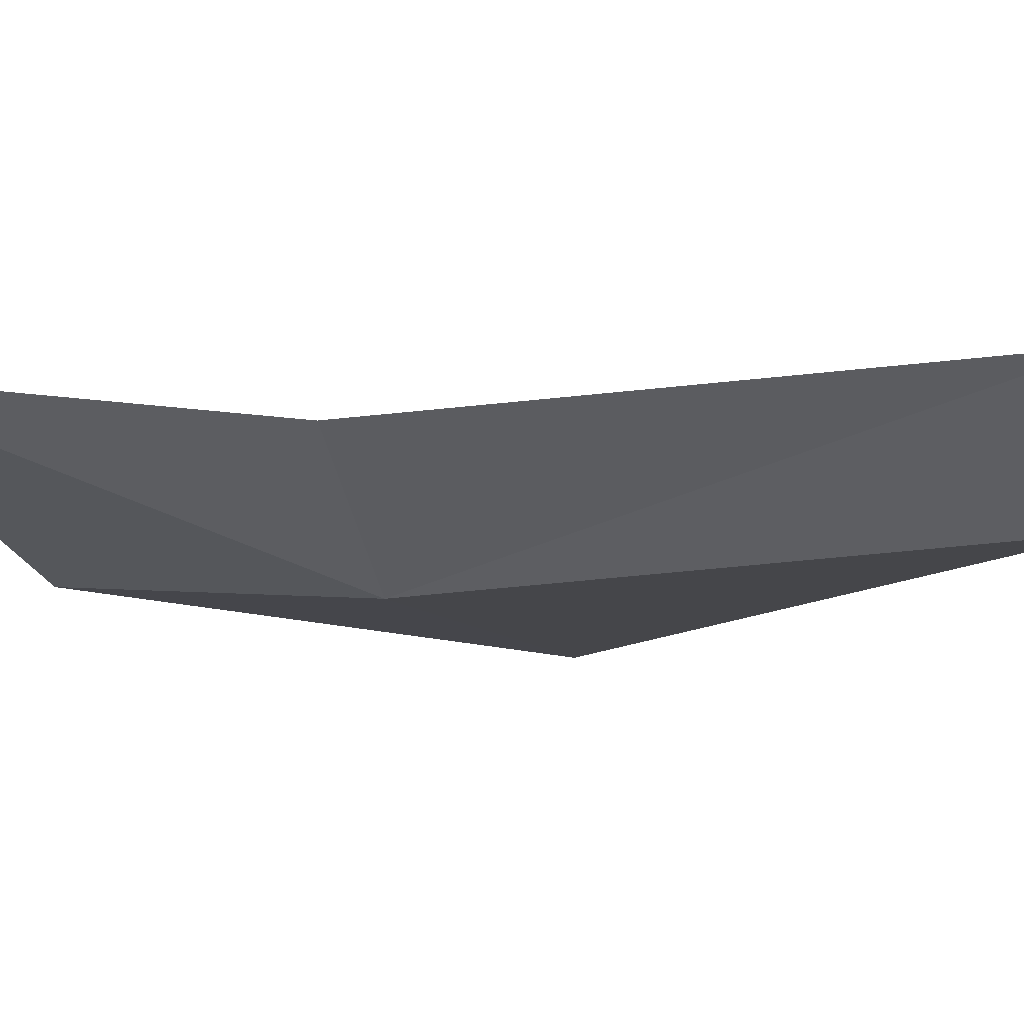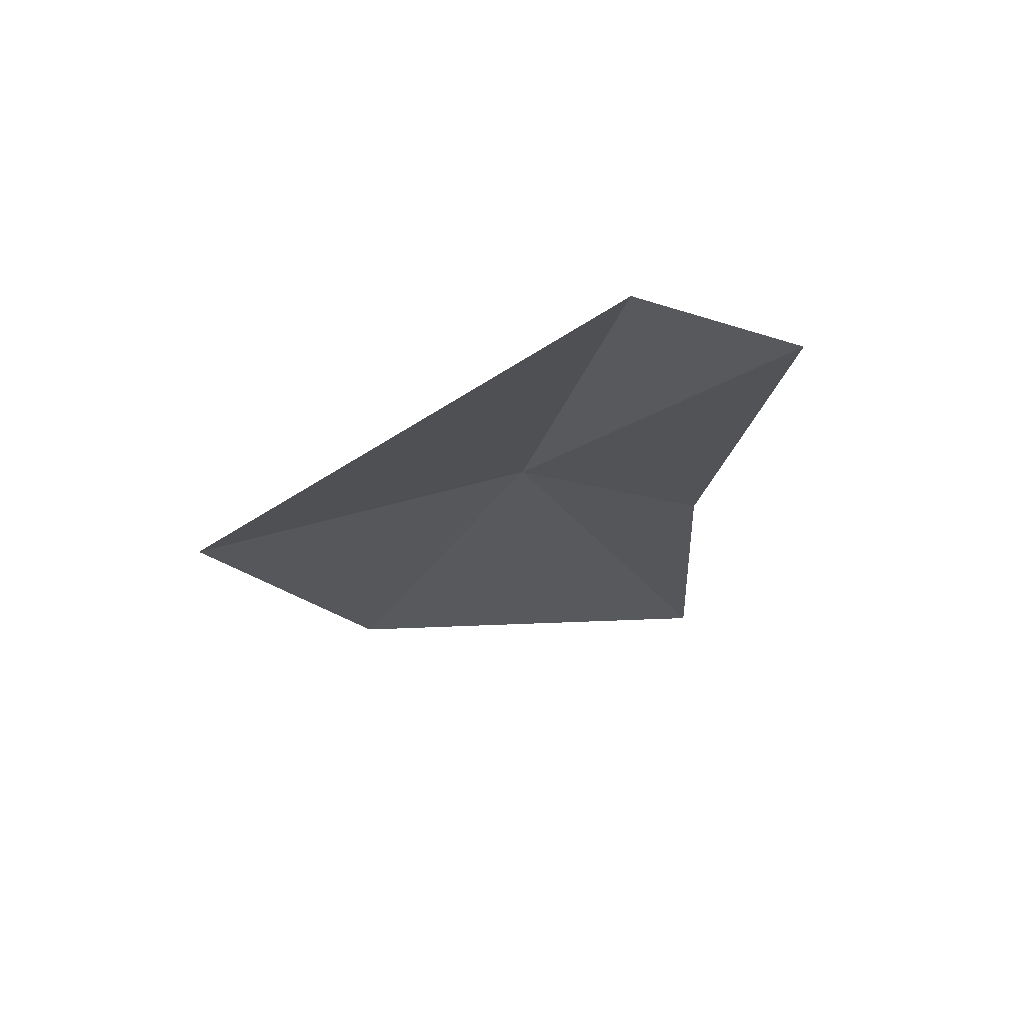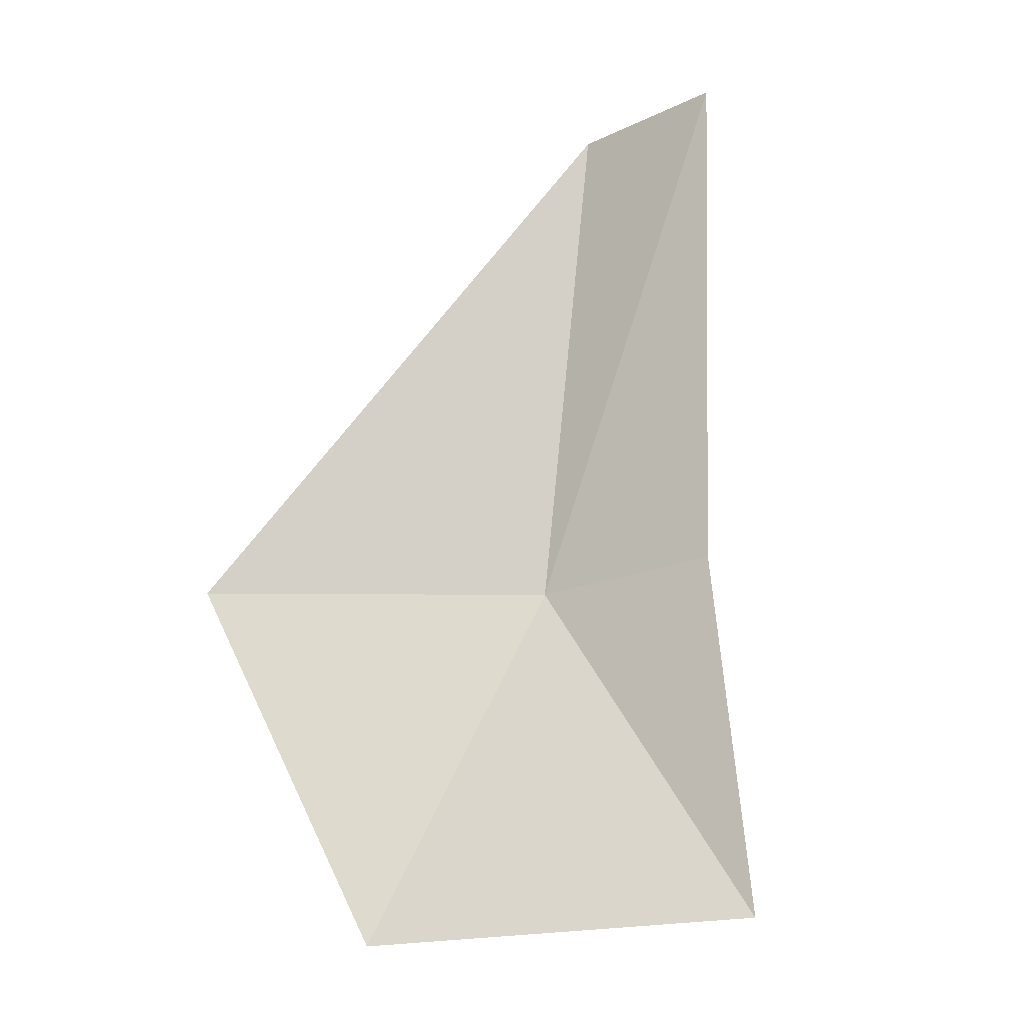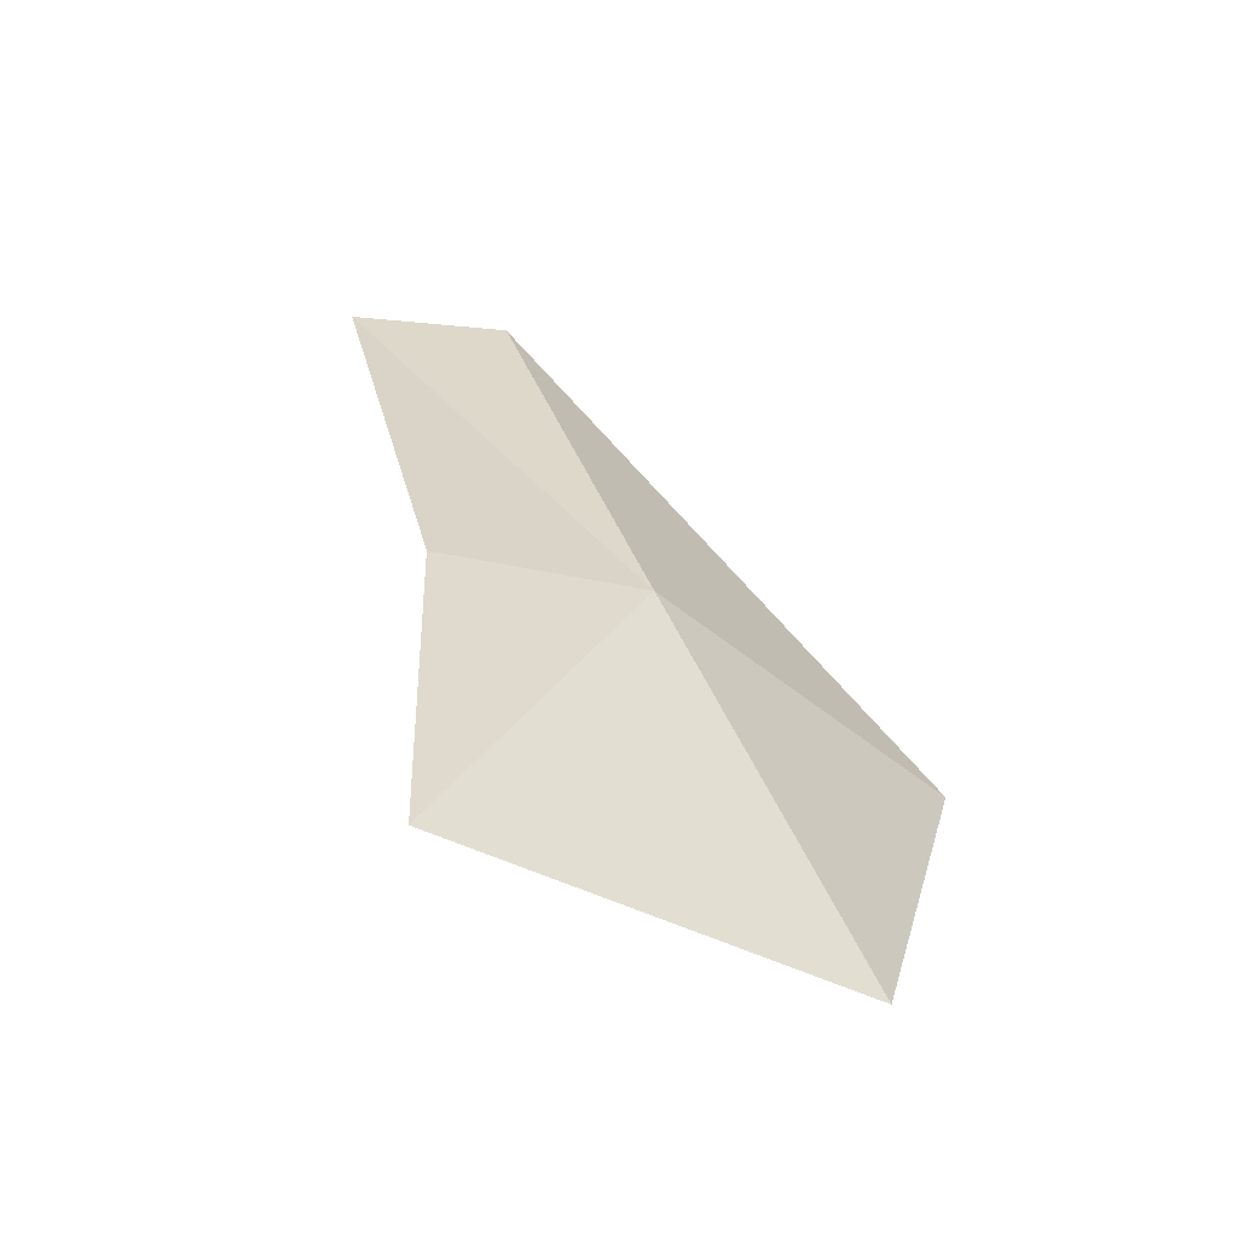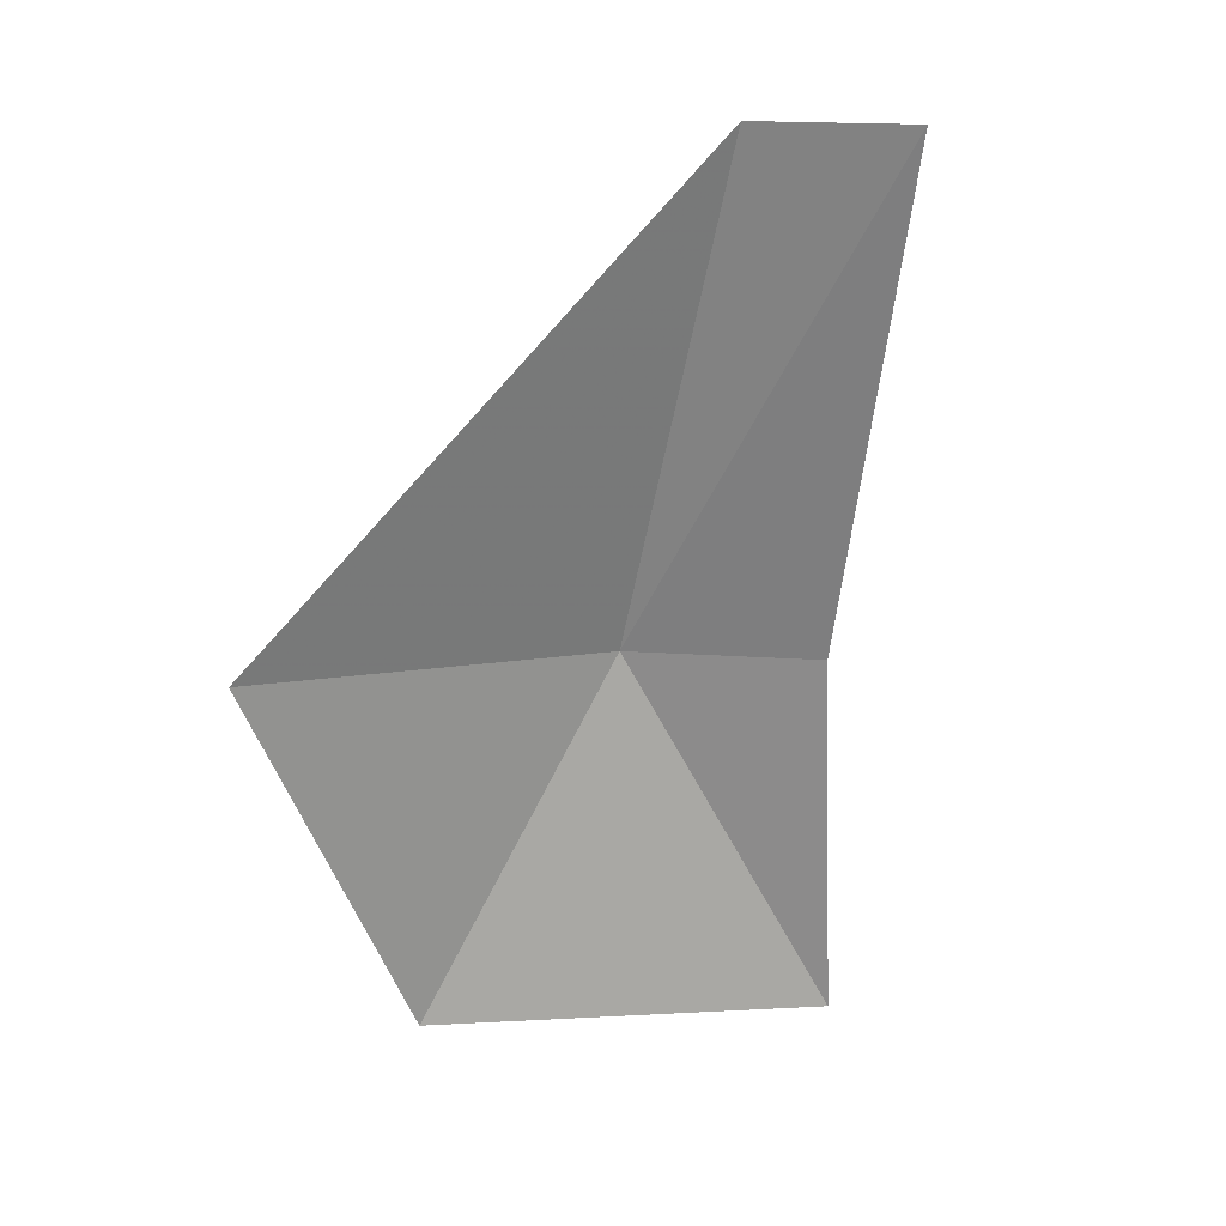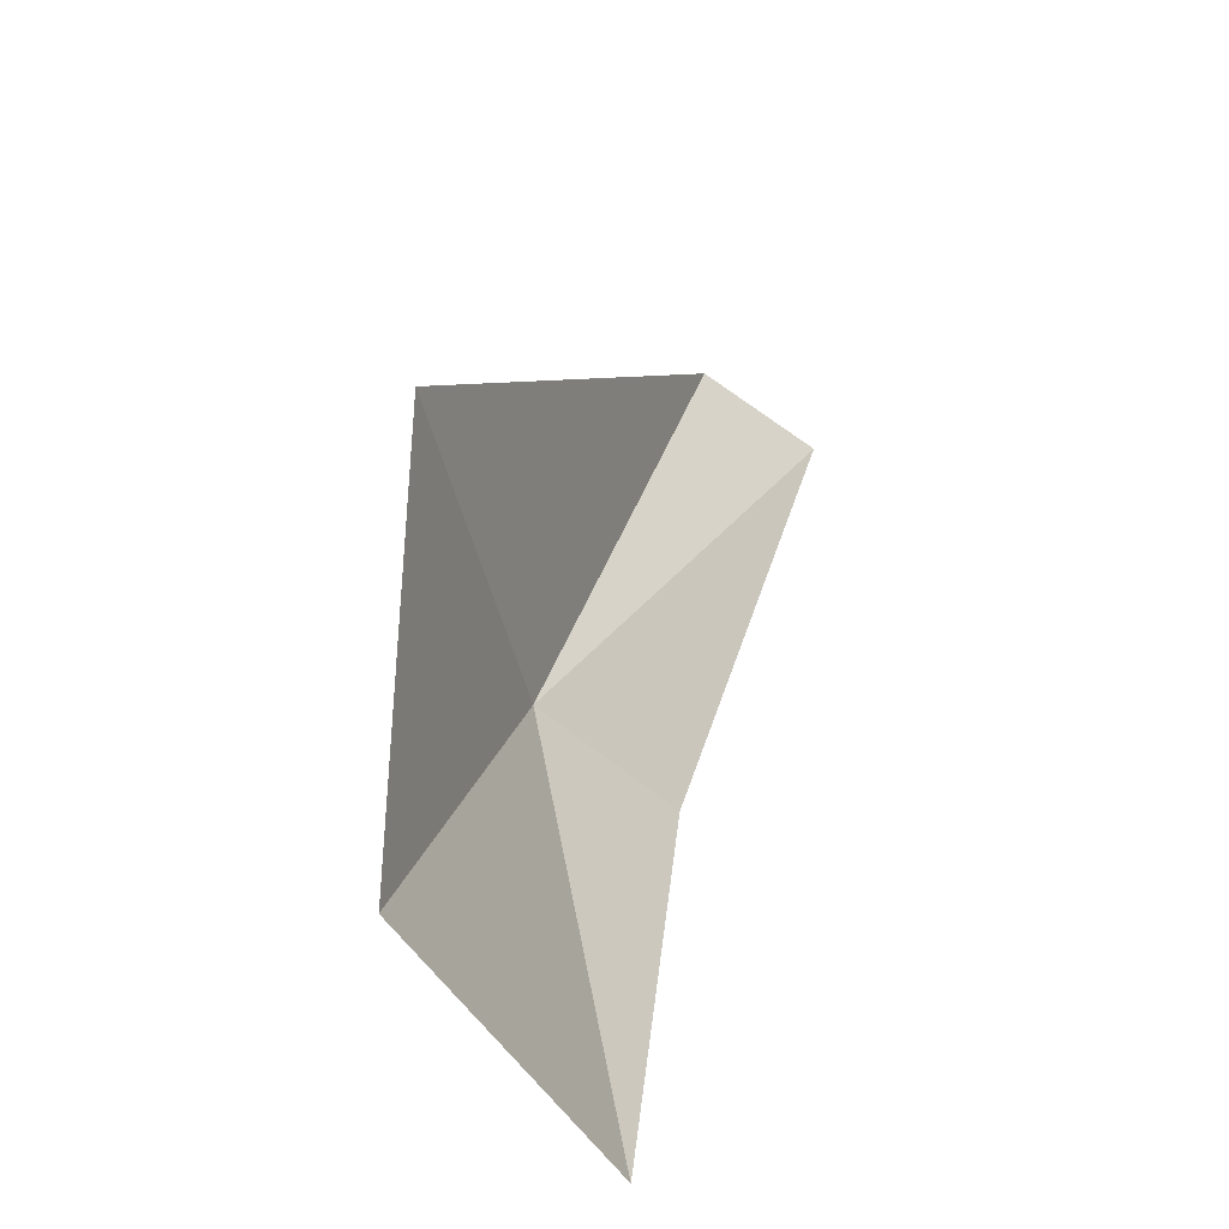
<metadata>
{"format":"obj","ext":"obj","renderer":"f3d","projection":"perspective","resolution":1024,"background":"white","views":[{"elev":29.5,"azim":-62.3,"up":"+Y"},{"elev":57.9,"azim":127.8,"up":"+Z"},{"elev":-27.6,"azim":143.6,"up":"+Z"},{"elev":-47.7,"azim":-79.0,"up":"+Z"},{"elev":13.8,"azim":124.1,"up":"+Z"},{"elev":-46.3,"azim":67.4,"up":"+Z"}]}
</metadata>
<code>
v 27.51 -1.776 -4.209
v 28.34 -2.374 -4.209
v 27.66 -1.338 -2.844
v 27.53 -0.9238 -2.847
v 27.29 -1.283 -4.209
v 27.84 -2.208 -5.246
v 27.12 -1.353 -5.238
f 1 3 2
f 1 5 4
f 1 4 3
f 1 6 7
f 1 2 6
f 1 7 5

</code>
